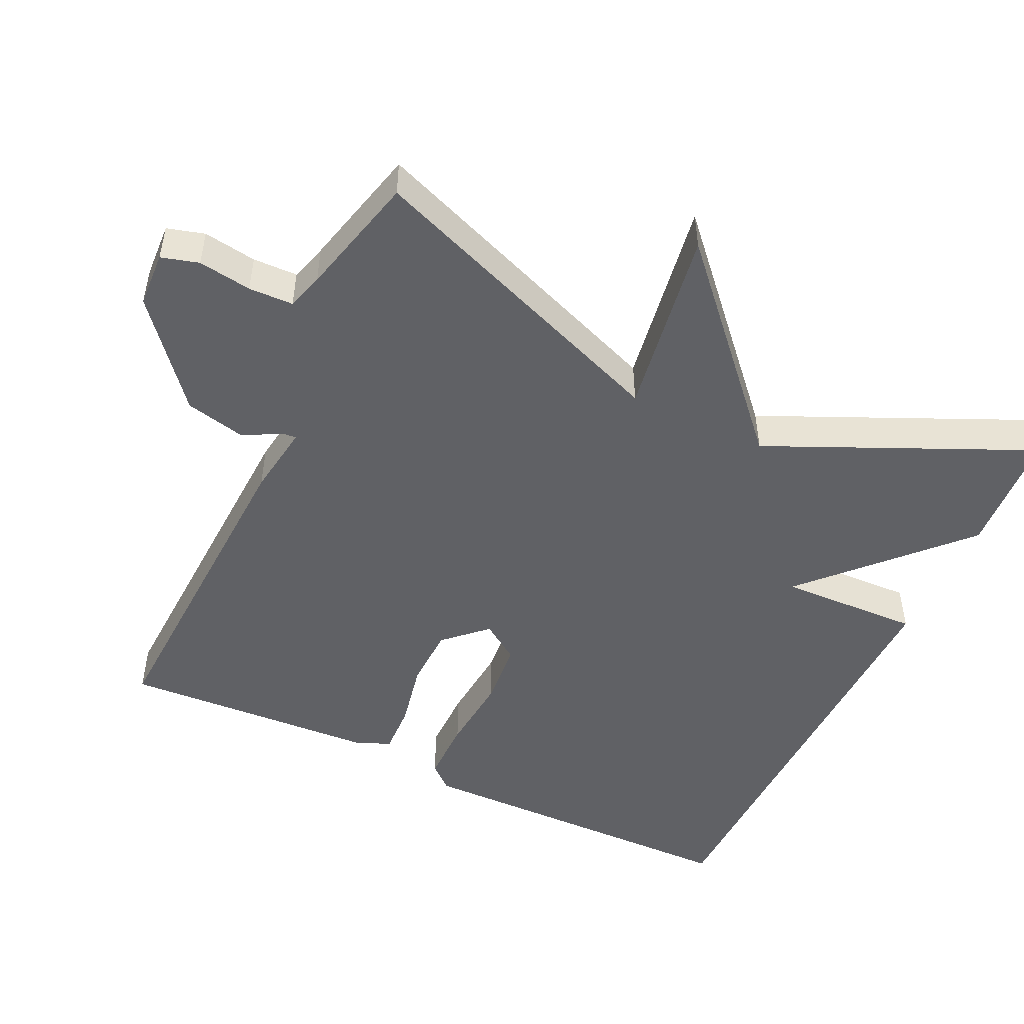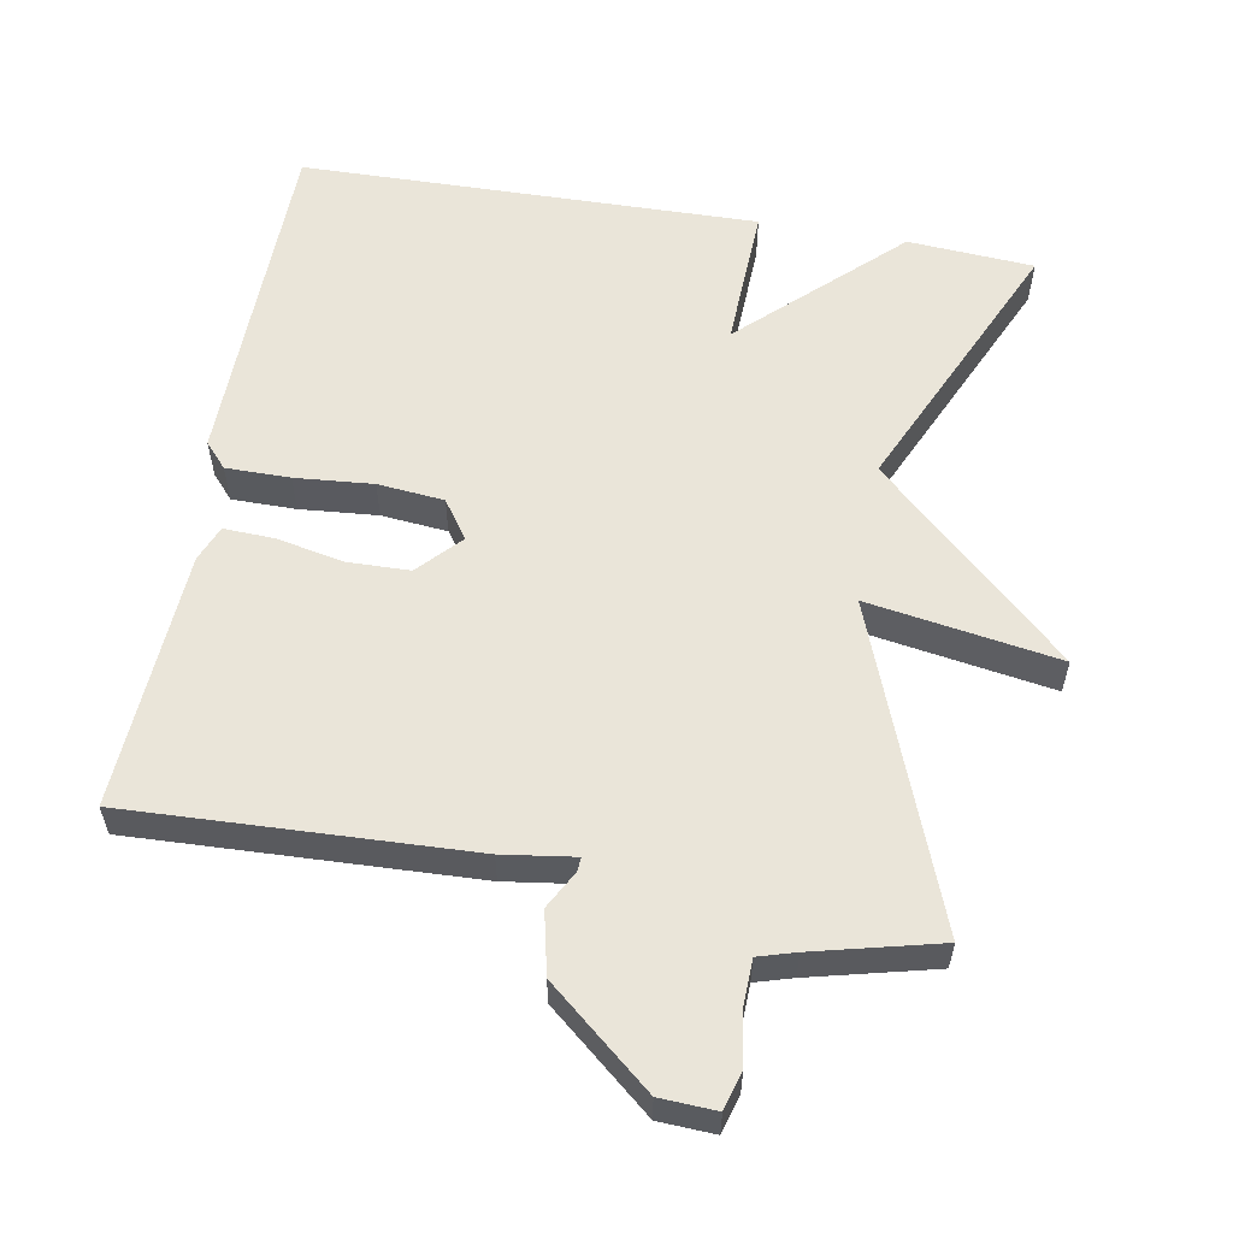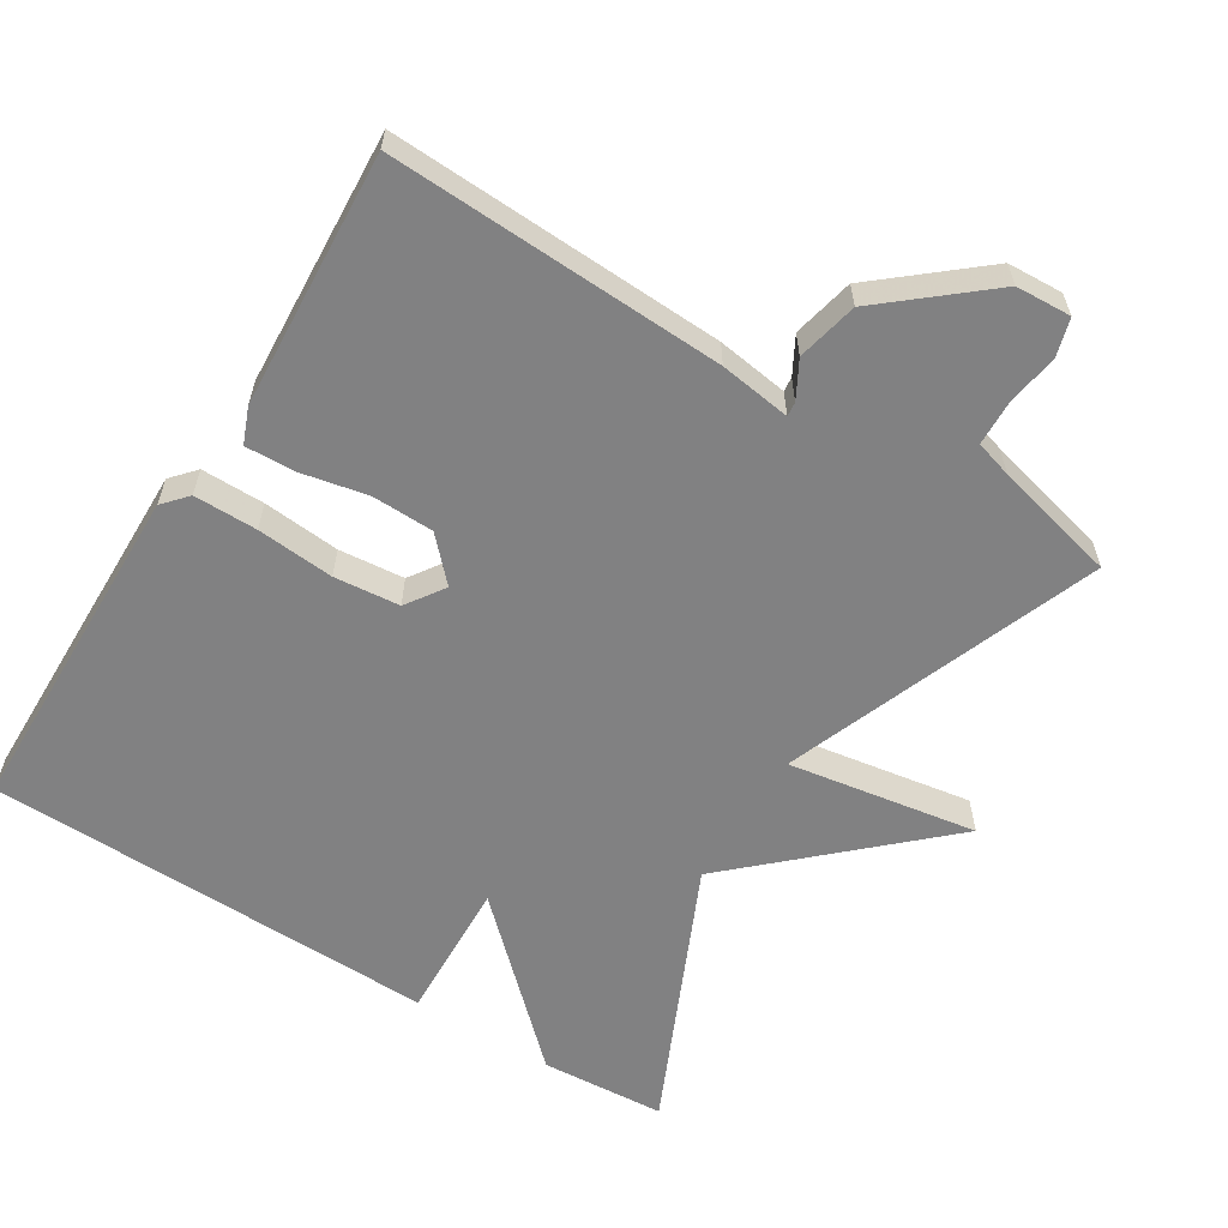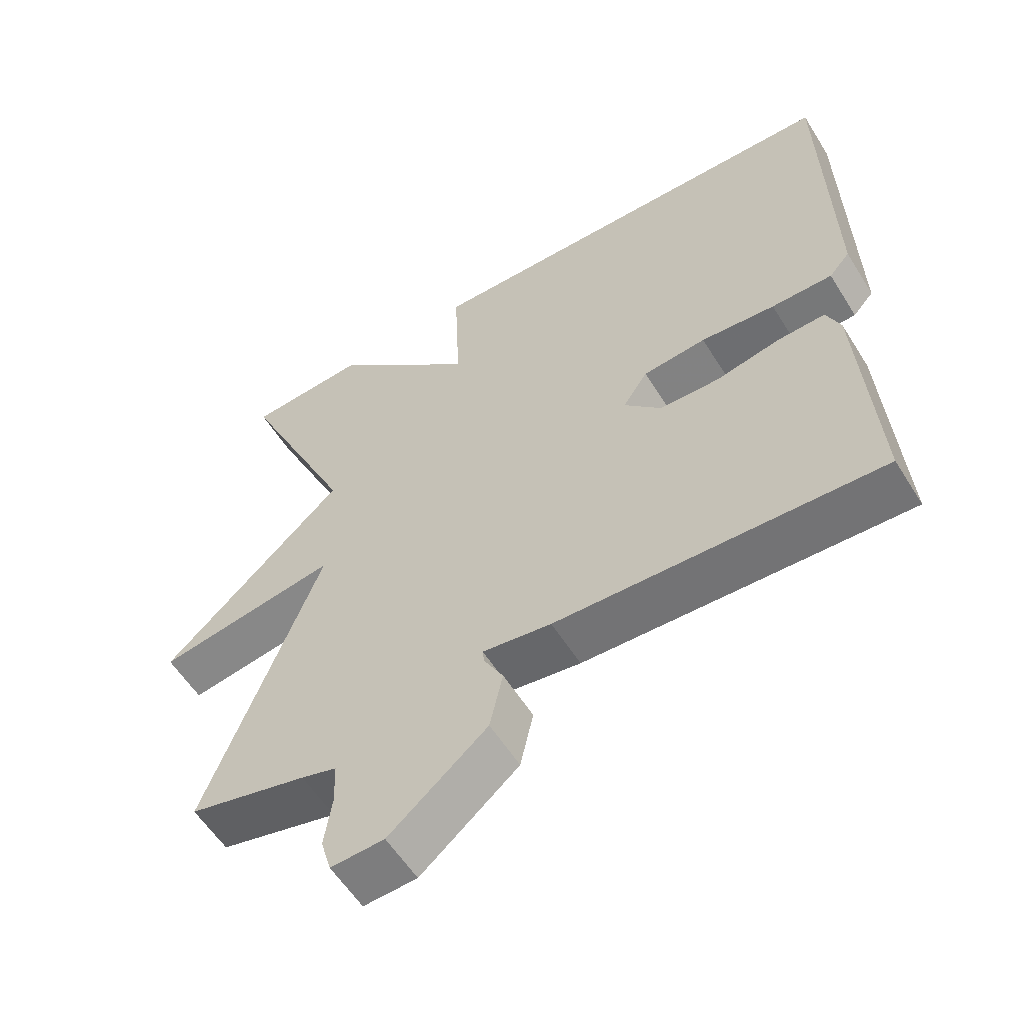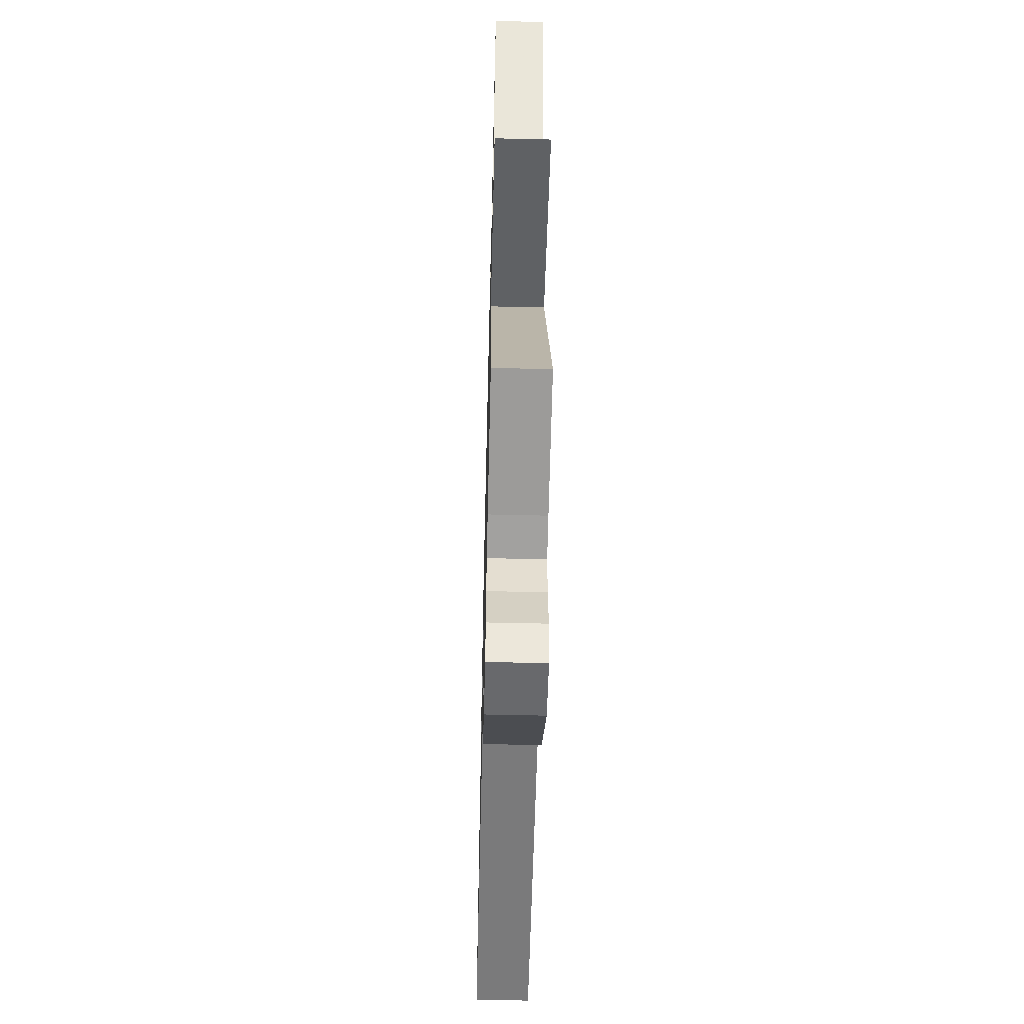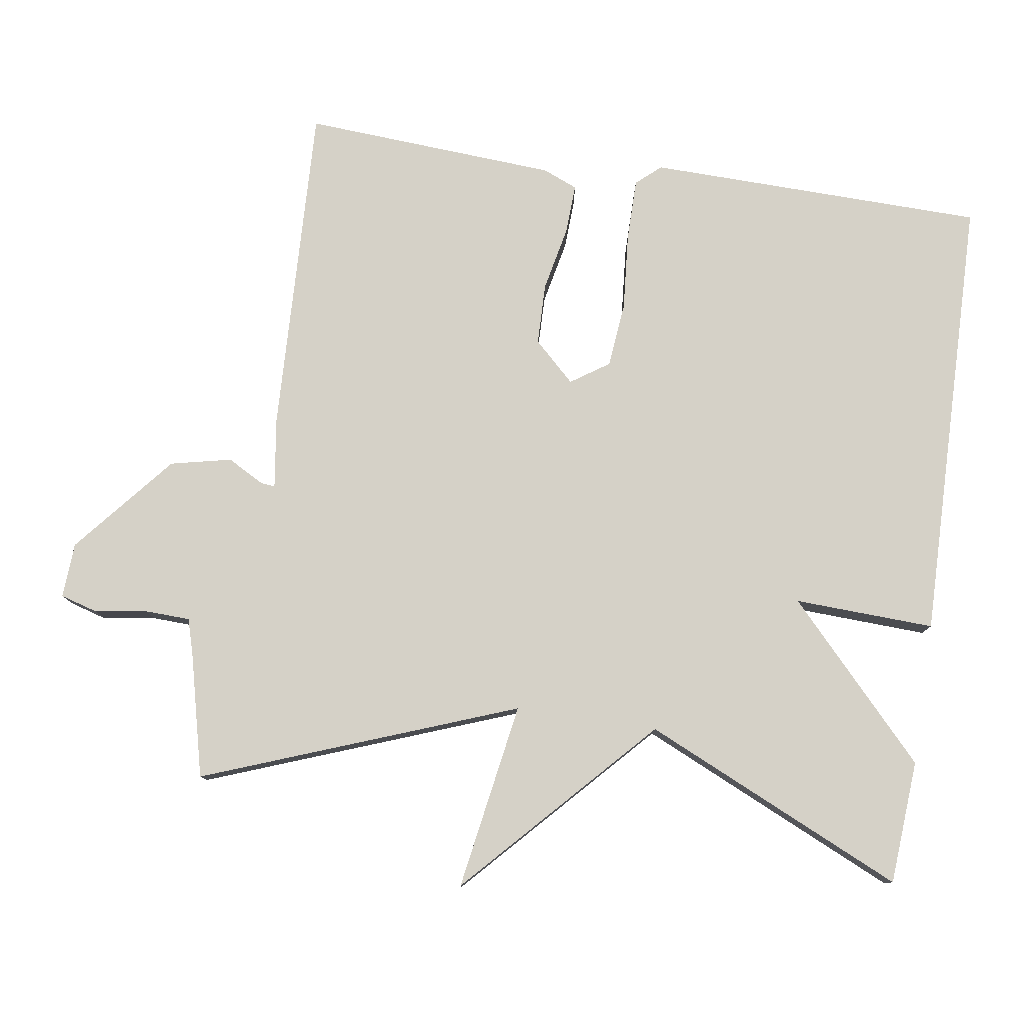
<metadata>
{"format":"obj","ext":"obj","renderer":"f3d","projection":"perspective","resolution":1024,"background":"white","views":[{"elev":-49.4,"azim":-115.5,"up":"+Y"},{"elev":57.9,"azim":-170.0,"up":"+Y"},{"elev":-60.4,"azim":148.1,"up":"+Y"},{"elev":-57.4,"azim":31.7,"up":"+Z"},{"elev":-55.8,"azim":-91.4,"up":"+Z"},{"elev":79.0,"azim":-81.4,"up":"+Y"}]}
</metadata>
<code>
v 0.5 0.07 -0.5
v 0.034 0.07 -0.481
v -0.065 0.07 -0.467
v -0.063 0.07 -0.487
v -0.035 0.07 -0.538
v -0.054 0.07 -0.623
v -0.195 0.07 -0.741
v -0.272 0.07 -0.745
v -0.287 0.07 -0.693
v -0.276 0.07 -0.619
v -0.278 0.07 -0.557
v -0.329 0.07 -0.542
v -0.5 0.07 -0.5
v -0.335 0.07 -0.064
v -0.597 0.07 -0.107
v -0.335 0.07 0.136
v -0.5 0.07 0.5
v -0.327 0.07 0.512
v -0.119 0.07 0.316
v -0.127 0.07 0.512
v 0.5 0.07 0.5
v 0.509 0.07 0.028
v 0.479 0.07 -0.006
v 0.391 0.07 -0.006
v 0.284 0.07 0.003
v 0.193 0.07 -0.006
v 0.157 0.07 -0.059
v 0.211 0.07 -0.116
v 0.297 0.07 -0.118
v 0.388 0.07 -0.099
v 0.458 0.07 -0.096
v 0.478 0.07 -0.145
v 0.5 0 -0.5
v 0.034 0 -0.481
v -0.065 0 -0.467
v -0.063 0 -0.487
v -0.035 0 -0.538
v -0.054 0 -0.623
v -0.195 0 -0.741
v -0.272 0 -0.745
v -0.287 0 -0.693
v -0.276 0 -0.619
v -0.278 0 -0.557
v -0.329 0 -0.542
v -0.5 0 -0.5
v -0.335 0 -0.064
v -0.597 0 -0.107
v -0.335 0 0.136
v -0.5 0 0.5
v -0.327 0 0.512
v -0.119 0 0.316
v -0.127 0 0.512
v 0.5 0 0.5
v 0.509 0 0.028
v 0.479 0 -0.006
v 0.391 0 -0.006
v 0.284 0 0.003
v 0.193 0 -0.006
v 0.157 0 -0.059
v 0.211 0 -0.116
v 0.297 0 -0.118
v 0.388 0 -0.099
v 0.458 0 -0.096
v 0.478 0 -0.145
f 1 2 3
f 32 1 3
f 31 32 3
f 30 31 3
f 29 30 3
f 28 29 3
f 27 28 3
f 23 24 25
f 22 23 25
f 21 22 25
f 20 21 25
f 19 20 25
f 19 25 26
f 19 26 27
f 18 19 27
f 17 18 27
f 16 17 27
f 14 15 16
f 12 13 14
f 16 27 3
f 14 16 3
f 12 14 3
f 11 12 3
f 8 9 10
f 7 8 10
f 6 7 10
f 5 6 10
f 4 5 10
f 3 4 10 11
f 35 34 33
f 35 33 64
f 35 64 63
f 35 63 62
f 35 62 61
f 35 61 60
f 35 60 59
f 57 56 55
f 57 55 54
f 57 54 53
f 57 53 52
f 57 52 51
f 58 57 51
f 59 58 51
f 59 51 50
f 59 50 49
f 59 49 48
f 48 47 46
f 46 45 44
f 35 59 48
f 35 48 46
f 35 46 44
f 35 44 43
f 42 41 40
f 42 40 39
f 42 39 38
f 42 38 37
f 42 37 36
f 43 42 36 35
f 1 33 34 2
f 2 34 35 3
f 3 35 36 4
f 4 36 37 5
f 5 37 38 6
f 6 38 39 7
f 7 39 40 8
f 8 40 41 9
f 9 41 42 10
f 10 42 43 11
f 11 43 44 12
f 12 44 45 13
f 13 45 46 14
f 14 46 47 15
f 15 47 48 16
f 16 48 49 17
f 17 49 50 18
f 18 50 51 19
f 19 51 52 20
f 20 52 53 21
f 21 53 54 22
f 22 54 55 23
f 23 55 56 24
f 24 56 57 25
f 25 57 58 26
f 26 58 59 27
f 27 59 60 28
f 28 60 61 29
f 29 61 62 30
f 30 62 63 31
f 31 63 64 32
f 32 64 33 1

</code>
